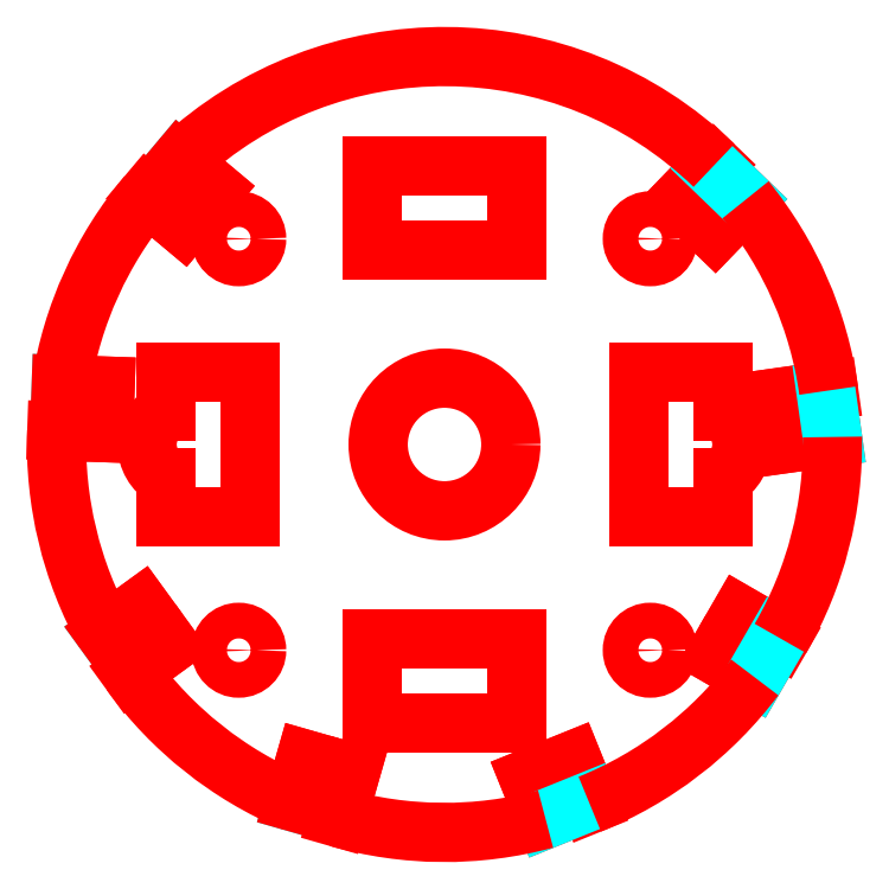
<metadata>
{"format":"dxf","ext":"dxf","renderer":"ezdxf+matplotlib","layout":"modelspace","background":"white","min_lineweight":24,"dpi":150}
</metadata>
<code>
0
SECTION
2
ENTITIES
0
LINE
8
03___PRT_ALL_CURVES
10
1.026
20
15.37
11
1.032
21
15.54
0
LINE
8
03___PRT_ALL_CURVES
10
1.374
20
16.27
11
1.489
21
16.41
0
LINE
8
03___PRT_ALL_CURVES
10
2.104
20
13.88
11
1.931
21
13.93
0
LINE
8
03___PRT_ALL_CURVES
10
1.31
20
14.44
11
1.204
21
14.58
0
LINE
8
0
10
1.202
20
15.54
11
1.196
21
15.36
0
LINE
8
0
10
1.62
20
16.3
11
1.504
21
16.16
0
LINE
8
0
10
1.978
20
14.09
11
2.151
21
14.04
0
LINE
8
0
10
1.341
20
14.68
11
1.447
21
14.54
0
LINE
8
0
10
1.439
20
15.04
11
1.439
21
15.18
0
LINE
8
0
10
1.439
20
15.44
11
1.439
21
15.59
0
LINE
8
0
10
2.792
20
14.24
11
2.237
21
14.24
0
LINE
8
0
10
1.764
20
15.59
11
1.764
21
15.04
0
LINE
8
0
10
2.237
20
14.56
11
2.792
21
14.56
0
LINE
8
0
10
2.237
20
14.24
11
2.237
21
14.56
0
LINE
8
0
10
2.237
20
16.06
11
2.237
21
16.39
0
LINE
8
0
10
3.589
20
15.04
11
3.264
21
15.04
0
LINE
8
0
10
1.764
20
15.04
11
1.439
21
15.04
0
LINE
8
0
10
1.978
20
14.09
11
1.931
21
13.93
0
LINE
8
0
10
1.204
20
14.58
11
1.341
21
14.68
0
LINE
8
0
10
3.846
20
15.32
11
4.014
21
15.34
0
LINE
8
0
10
3.567
20
14.5
11
3.714
21
14.41
0
LINE
8
0
10
2.842
20
14.02
11
2.905
21
13.86
0
LINE
8
0
10
2.151
20
14.04
11
2.101
21
13.87
0
LINE
8
0
10
3.556
20
16.39
11
3.431
21
16.26
0
LINE
8
0
10
1.301
20
14.43
11
1.447
21
14.54
0
LINE
8
0
10
3.821
20
15.5
11
4
21
15.52
0
LINE
8
0
10
1.196
20
15.36
11
1.015
21
15.37
0
LINE
8
0
10
3.657
20
14.65
11
3.813
21
14.56
0
LINE
8
0
10
1.504
20
16.16
11
1.365
21
16.28
0
LINE
8
0
10
3.009
20
14.09
11
3.076
21
13.92
0
LINE
8
0
10
2.792
20
16.39
11
2.792
21
16.06
0
LINE
8
0
10
2.792
20
14.56
11
2.792
21
14.24
0
LINE
8
0
10
3.678
20
16.26
11
3.56
21
16.14
0
LINE
8
0
10
1.439
20
15.59
11
1.764
21
15.59
0
LINE
8
0
10
3.264
20
15.59
11
3.589
21
15.59
0
LINE
8
0
10
1.032
20
15.54
11
1.202
21
15.54
0
LINE
8
0
10
1.489
20
16.41
11
1.62
21
16.3
0
LINE
8
0
10
3.264
20
15.04
11
3.264
21
15.59
0
LINE
8
0
10
2.792
20
16.06
11
2.237
21
16.06
0
LINE
8
0
10
3.589
20
15.59
11
3.589
21
15.44
0
LINE
8
0
10
3.589
20
15.18
11
3.589
21
15.04
0
LINE
8
0
10
2.237
20
16.39
11
2.792
21
16.39
0
LINE
8
0
10
3.567
20
14.5
11
3.657
21
14.65
0
LINE
8
0
10
2.842
20
14.02
11
3.009
21
14.09
0
LINE
8
0
10
3.56
20
16.14
11
3.431
21
16.26
0
LINE
8
0
10
3.846
20
15.32
11
3.821
21
15.5
0
LINE
8
03___PRT_ALL_CURVES
10
3.714
20
14.41
11
3.804
21
14.57
0
LINE
8
03___PRT_ALL_CURVES
10
2.905
20
13.86
11
3.072
21
13.93
0
LINE
8
03___PRT_ALL_CURVES
10
3.549
20
16.38
11
3.678
21
16.26
0
LINE
8
03___PRT_ALL_CURVES
10
3.989
20
15.52
11
4.014
21
15.34
0
ARC
8
0
10
2.514
20
15.31
40
1.5
50
46
51
133.1
0
ARC
8
0
10
2.514
20
15.31
40
1.5
50
8
51
39.11
0
ARC
8
0
10
2.514
20
15.31
40
1.5
50
330
51
1.108
0
ARC
8
0
10
2.514
20
15.31
40
1.5
50
292
51
323.1
0
ARC
8
0
10
2.514
20
15.31
40
1.5
50
254
51
285.1
0
ARC
8
0
10
2.514
20
15.31
40
1.5
50
216
51
247.1
0
ARC
8
0
10
2.514
20
15.31
40
1.5
50
178
51
209.1
0
ARC
8
0
10
2.514
20
15.31
40
1.5
50
140
51
171.1
0
CIRCLE
8
0
10
2.514
20
15.31
40
0.2565
0
ARC
8
0
10
3.514
20
15.31
40
0.15
50
300
51
60
0
ARC
8
0
10
1.514
20
15.31
40
0.15
50
120
51
240
0
CIRCLE
8
0
10
1.719
20
16.11
40
0.069
0
CIRCLE
8
02___PRT_ALL_AXES
10
3.31
20
16.11
40
0.069
0
CIRCLE
8
02___PRT_ALL_AXES
10
3.31
20
14.52
40
0.069
0
CIRCLE
8
02___PRT_ALL_AXES
10
1.719
20
14.52
40
0.069
0
ENDSEC
0
EOF

</code>
